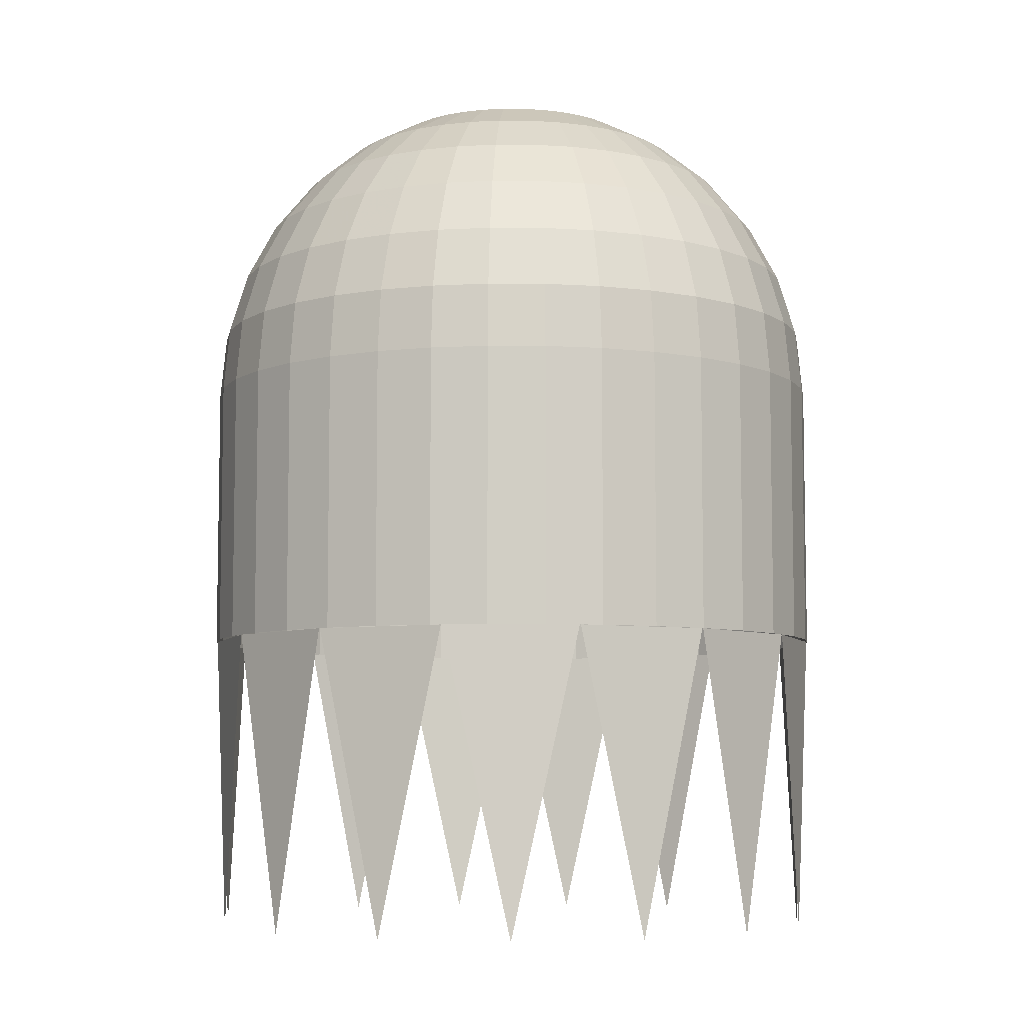
<metadata>
{"format":"obj","ext":"obj","renderer":"f3d","projection":"perspective","resolution":1024,"background":"white","views":[{"elev":-6.8,"azim":-155.8,"up":"+Y"}]}
</metadata>
<code>
g Kapsel_1
v -0.2049 0.55 1.162
v 0 2.72 0
v -0.2049 0.88 1.162
v -1.162 0.55 -0.2049
v -0.2049 1.21 1.162
v -0.2049 1.54 1.162
v -0.201 1.77 1.14
v -0.1893 1.992 1.074
v -0.1704 2.196 0.9662
v -0.1449 2.374 0.8217
v -0.1138 2.521 0.6456
v -0.07841 2.63 0.4447
v -0.03997 2.697 0.2267
v 0 0.55 1.18
v 1.18 0.55 0
v 1.18 0.88 0
v 1.18 1.21 0
v 1.18 1.54 0
v 1.157 1.77 0
v 1.09 1.992 0
v 0.9811 2.196 0
v 0.8344 2.374 0
v 0.6556 2.521 0
v 0.4516 2.63 0
v 0.2302 2.697 0
v -1.162 0.88 -0.2049
v 0.4447 2.63 0.07841
v -1.162 1.21 -0.2049
v -1.162 1.54 -0.2049
v -1.14 1.77 -0.201
v -1.074 1.992 -0.1893
v -0.9662 2.196 -0.1704
v -0.8217 2.374 -0.1449
v -0.6456 2.521 -0.1138
v -0.4447 2.63 -0.07841
v -0.2267 2.697 -0.03997
v 0 0.88 1.18
v 1.162 0.55 -0.2049
v 1.162 0.88 -0.2049
v 1.162 1.21 -0.2049
v 1.162 1.54 -0.2049
v 1.14 1.77 -0.201
v 1.074 1.992 -0.1893
v 0.9662 2.196 -0.1704
v 0.8217 2.374 -0.1449
v 0.6456 2.521 -0.1138
v 0.4447 2.63 -0.07841
v 0.2267 2.697 -0.03997
v 0 1.21 1.18
v 0 1.54 1.18
v 0 1.77 1.157
v 0 1.992 1.09
v 0 2.196 0.9811
v 0 2.374 0.8344
v 0 2.521 0.6556
v 0 2.63 0.4516
v 0 2.697 0.2302
v 0.2049 0.55 1.162
v -1.18 0.55 0
v -1.18 0.88 0
v 1.109 0.55 -0.4036
v 1.109 0.88 -0.4036
v 1.109 1.21 -0.4036
v 1.109 1.54 -0.4036
v 1.088 1.77 -0.3958
v 1.024 1.992 -0.3729
v 0.922 2.196 -0.3356
v 0.7841 2.374 -0.2854
v 0.616 2.521 -0.2242
v 0.4243 2.63 -0.1544
v 0.2163 2.697 -0.07873
v -1.18 1.21 0
v -1.18 1.54 0
v -1.157 1.77 0
v -1.09 1.992 0
v -0.9811 2.196 0
v -0.8344 2.374 0
v -0.6556 2.521 0
v -0.4516 2.63 0
v -0.2302 2.697 0
v 0.2049 0.88 1.162
v 0.2049 1.21 1.162
v 0.2049 1.54 1.162
v 1.022 0.55 -0.59
v 1.022 0.88 -0.59
v 1.022 1.21 -0.59
v 1.022 1.54 -0.59
v 1.002 1.77 -0.5787
v 0.9441 1.992 -0.5451
v 0.8497 2.196 -0.4906
v 0.7226 2.374 -0.4172
v 0.5677 2.521 -0.3278
v 0.3911 2.63 -0.2258
v 0.1994 2.697 -0.1151
v 0.201 1.77 1.14
v 0.1893 1.992 1.074
v 0.1704 2.196 0.9662
v 0.1449 2.374 0.8217
v 0.1138 2.521 0.6456
v 0.07841 2.63 0.4447
v 0.03997 2.697 0.2267
v 0.4036 0.55 1.109
v 0.4036 0.88 1.109
v -1.162 0.55 0.2049
v -1.162 0.88 0.2049
v -1.162 1.21 0.2049
v 0.9039 0.55 -0.7585
v 0.9039 0.88 -0.7585
v 0.9039 1.21 -0.7585
v 0.9039 1.54 -0.7585
v 0.8866 1.77 -0.7439
v 0.8351 1.992 -0.7008
v 0.7516 2.196 -0.6307
v 0.6392 2.374 -0.5363
v 0.5022 2.521 -0.4214
v 0.3459 2.63 -0.2903
v 0.1763 2.697 -0.148
v -1.162 1.54 0.2049
v -1.14 1.77 0.201
v -1.074 1.992 0.1893
v -0.9662 2.196 0.1704
v -0.8217 2.374 0.1449
v -0.6456 2.521 0.1138
v -0.4447 2.63 0.07841
v -0.2267 2.697 0.03997
v 0.4036 1.21 1.109
v 0.4036 1.54 1.109
v 0.3958 1.77 1.088
v 0.3729 1.992 1.024
v 0.7585 0.55 -0.9039
v 0.7585 0.88 -0.9039
v 0.7585 1.21 -0.9039
v 0.7585 1.54 -0.9039
v 0.7439 1.77 -0.8866
v 0.7008 1.992 -0.8351
v 0.6307 2.196 -0.7516
v 0.5363 2.374 -0.6392
v 0.4214 2.521 -0.5022
v 0.2903 2.63 -0.3459
v 0.148 2.697 -0.1763
v 0.3356 2.196 0.922
v 0.2854 2.374 0.7841
v 0.2242 2.521 0.616
v 0.1544 2.63 0.4243
v 0.07873 2.697 0.2163
v 0.59 0.55 1.022
v 0.59 0.88 1.022
v 0.59 1.21 1.022
v -1.109 0.55 0.4036
v -1.109 0.88 0.4036
v -1.109 1.21 0.4036
v -1.109 1.54 0.4036
v 0.59 0.55 -1.022
v 0.59 0.88 -1.022
v 0.59 1.21 -1.022
v 0.59 1.54 -1.022
v 0.5787 1.77 -1.002
v 0.5451 1.992 -0.9441
v 0.4906 2.196 -0.8497
v 0.4172 2.374 -0.7226
v 0.3278 2.521 -0.5677
v 0.2258 2.63 -0.3911
v 0.1151 2.697 -0.1994
v -1.088 1.77 0.3958
v -1.024 1.992 0.3729
v -0.922 2.196 0.3356
v -0.7841 2.374 0.2854
v -0.616 2.521 0.2242
v -0.4243 2.63 0.1544
v -0.2163 2.697 0.07873
v 0.59 1.54 1.022
v 0.5787 1.77 1.002
v 0.5451 1.992 0.9441
v 0.4906 2.196 0.8497
v 0.4172 2.374 0.7226
v 0.4036 0.55 -1.109
v 0.4036 0.88 -1.109
v 0.4036 1.21 -1.109
v 0.4036 1.54 -1.109
v 0.3958 1.77 -1.088
v 0.3729 1.992 -1.024
v 0.3356 2.196 -0.922
v 0.2854 2.374 -0.7841
v 0.2242 2.521 -0.616
v 0.1544 2.63 -0.4243
v 0.07873 2.697 -0.2163
v 0.3278 2.521 0.5677
v 0.2258 2.63 0.3911
v 0.1151 2.697 0.1994
v 0.7585 0.55 0.9039
v 0.7585 0.88 0.9039
v 0.7585 1.21 0.9039
v 0.7585 1.54 0.9039
v -1.022 0.55 0.59
v -1.022 0.88 0.59
v -1.022 1.21 0.59
v -1.022 1.54 0.59
v -1.002 1.77 0.5787
v 0.2049 0.55 -1.162
v 0.2049 0.88 -1.162
v 0.2049 1.21 -1.162
v 0.2049 1.54 -1.162
v 0.201 1.77 -1.14
v 0.1893 1.992 -1.074
v 0.1704 2.196 -0.9662
v 0.1449 2.374 -0.8217
v 0.1138 2.521 -0.6456
v 0.07841 2.63 -0.4447
v 0.03997 2.697 -0.2267
v -0.9441 1.992 0.5451
v -0.8497 2.196 0.4906
v -0.7226 2.374 0.4172
v -0.5677 2.521 0.3278
v -0.3911 2.63 0.2258
v -0.1994 2.697 0.1151
v 0.7439 1.77 0.8866
v 0.7008 1.992 0.8351
v 0.6307 2.196 0.7516
v 0.5363 2.374 0.6392
v 0.4214 2.521 0.5022
v 0.2903 2.63 0.3459
v 0 0.55 -1.18
v 0 0.88 -1.18
v 0 1.21 -1.18
v 0 1.54 -1.18
v 0 1.77 -1.157
v 0 1.992 -1.09
v 0 2.196 -0.9811
v 0 2.374 -0.8344
v 0 2.521 -0.6556
v 0 2.63 -0.4516
v 0 2.697 -0.2302
v 0.148 2.697 0.1763
v 0.9039 0.55 0.7585
v 0.9039 0.88 0.7585
v 0.9039 1.21 0.7585
v 0.9039 1.54 0.7585
v 0.8866 1.77 0.7439
v -0.9039 0.55 0.7585
v -0.9039 0.88 0.7585
v -0.9039 1.21 0.7585
v -0.9039 1.54 0.7585
v -0.8866 1.77 0.7439
v -0.8351 1.992 0.7008
v -0.2049 0.55 -1.162
v -0.2049 0.88 -1.162
v -0.2049 1.21 -1.162
v -0.2049 1.54 -1.162
v -0.201 1.77 -1.14
v -0.1893 1.992 -1.074
v -0.1704 2.196 -0.9662
v -0.1449 2.374 -0.8217
v -0.1138 2.521 -0.6456
v -0.07841 2.63 -0.4447
v -0.03997 2.697 -0.2267
v -0.7516 2.196 0.6307
v -0.6392 2.374 0.5363
v -0.5022 2.521 0.4214
v -0.3459 2.63 0.2903
v -0.1763 2.697 0.148
v 0.8351 1.992 0.7008
v 0.7516 2.196 0.6307
v 0.6392 2.374 0.5363
v 0.5022 2.521 0.4214
v 0.3459 2.63 0.2903
v 0.1763 2.697 0.148
v 1.022 0.55 0.59
v -0.4036 0.55 -1.109
v -0.4036 0.88 -1.109
v -0.4036 1.21 -1.109
v -0.4036 1.54 -1.109
v -0.3958 1.77 -1.088
v -0.3729 1.992 -1.024
v -0.3356 2.196 -0.922
v -0.2854 2.374 -0.7841
v -0.2242 2.521 -0.616
v -0.1544 2.63 -0.4243
v -0.07873 2.697 -0.2163
v 1.022 0.88 0.59
v 1.022 1.21 0.59
v 1.022 1.54 0.59
v 1.002 1.77 0.5787
v 0.9441 1.992 0.5451
v -0.7585 0.55 0.9039
v -0.7585 0.88 0.9039
v -0.7585 1.21 0.9039
v -0.7585 1.54 0.9039
v -0.7439 1.77 0.8866
v -0.7008 1.992 0.8351
v -0.6307 2.196 0.7516
v -0.59 0.55 -1.022
v -0.59 0.88 -1.022
v -0.59 1.21 -1.022
v -0.59 1.54 -1.022
v -0.5787 1.77 -1.002
v -0.5451 1.992 -0.9441
v -0.4906 2.196 -0.8497
v -0.4172 2.374 -0.7226
v -0.3278 2.521 -0.5677
v -0.2258 2.63 -0.3911
v -0.1151 2.697 -0.1994
v -0.5363 2.374 0.6392
v -0.4214 2.521 0.5022
v -0.2903 2.63 0.3459
v -0.148 2.697 0.1763
v 0.8497 2.196 0.4906
v 0.7226 2.374 0.4172
v 0.5677 2.521 0.3278
v 0.3911 2.63 0.2258
v 0.1994 2.697 0.1151
v 1.109 0.55 0.4036
v 1.109 0.88 0.4036
v 1.109 1.21 0.4036
v -0.7585 0.55 -0.9039
v -0.7585 0.88 -0.9039
v -0.7585 1.21 -0.9039
v -0.7585 1.54 -0.9039
v -0.7439 1.77 -0.8866
v -0.7008 1.992 -0.8351
v -0.6307 2.196 -0.7516
v -0.5363 2.374 -0.6392
v -0.4214 2.521 -0.5022
v -0.2903 2.63 -0.3459
v -0.148 2.697 -0.1763
v 1.109 1.54 0.4036
v 1.088 1.77 0.3958
v 1.024 1.992 0.3729
v 0.922 2.196 0.3356
v -0.59 0.55 1.022
v -0.59 0.88 1.022
v -0.59 1.21 1.022
v -0.59 1.54 1.022
v -0.5787 1.77 1.002
v -0.5451 1.992 0.9441
v -0.4906 2.196 0.8497
v -0.4172 2.374 0.7226
v -0.9039 0.55 -0.7585
v -0.9039 0.88 -0.7585
v -0.9039 1.21 -0.7585
v -0.9039 1.54 -0.7585
v -0.8866 1.77 -0.7439
v -0.8351 1.992 -0.7008
v -0.7516 2.196 -0.6307
v -0.6392 2.374 -0.5363
v -0.5022 2.521 -0.4214
v -0.3459 2.63 -0.2903
v -0.1763 2.697 -0.148
v -0.3278 2.521 0.5677
v -0.2258 2.63 0.3911
v -0.1151 2.697 0.1994
v 0.7841 2.374 0.2854
v 0.616 2.521 0.2242
v 0.4243 2.63 0.1544
v 0.2163 2.697 0.07873
v 1.162 0.55 0.2049
v 1.162 0.88 0.2049
v 1.162 1.21 0.2049
v 1.162 1.54 0.2049
v 1.14 1.77 0.201
v -1.022 0.55 -0.59
v -1.022 0.88 -0.59
v -1.022 1.21 -0.59
v -1.022 1.54 -0.59
v -1.002 1.77 -0.5787
v -0.9441 1.992 -0.5451
v -0.8497 2.196 -0.4906
v -0.7226 2.374 -0.4172
v -0.5677 2.521 -0.3278
v -0.3911 2.63 -0.2258
v -0.1994 2.697 -0.1151
v 1.074 1.992 0.1893
v 0.9662 2.196 0.1704
v 0.8217 2.374 0.1449
v -0.4036 0.55 1.109
v -0.4036 0.88 1.109
v -0.4036 1.21 1.109
v -0.4036 1.54 1.109
v -0.3958 1.77 1.088
v -0.3729 1.992 1.024
v -0.3356 2.196 0.922
v -0.2854 2.374 0.7841
v -0.2242 2.521 0.616
v -1.109 0.55 -0.4036
v -1.109 0.88 -0.4036
v -1.109 1.21 -0.4036
v -1.109 1.54 -0.4036
v -1.088 1.77 -0.3958
v -1.024 1.992 -0.3729
v -0.922 2.196 -0.3356
v -0.7841 2.374 -0.2854
v -0.616 2.521 -0.2242
v -0.4243 2.63 -0.1544
v -0.2163 2.697 -0.07873
v 0.2267 2.697 0.03997
v -0.1544 2.63 0.4243
v -0.07873 2.697 0.2163
v 0.6456 2.521 0.1138
v -0.2425 0.55 -1.15
v 0 -0.55 -1.15
v 0.2425 0.55 -1.15
v 0.2462 0.55 -1.149
v 0.4677 -0.55 -1.051
v 0.6893 0.55 -0.9519
v 0.6924 0.55 -0.9497
v 0.8546 -0.55 -0.7695
v 1.017 0.55 -0.5893
v 1.019 0.55 -0.586
v 1.094 -0.55 -0.3554
v 1.169 0.55 -0.1247
v 1.169 0.55 -0.121
v 1.144 -0.55 0.1202
v 1.118 0.55 0.3614
v 1.117 0.55 0.365
v 0.9959 -0.55 0.575
v 0.8747 0.55 0.785
v 0.8721 0.55 0.7878
v 0.676 -0.55 0.9304
v 0.4798 0.55 1.073
v 0.4763 0.55 1.074
v 0.2391 -0.55 1.125
v 0.001898 0.55 1.175
v -0.001898 0.55 1.175
v -0.2391 -0.55 1.125
v -0.4763 0.55 1.074
v -0.4798 0.55 1.073
v -0.676 -0.55 0.9304
v -0.8721 0.55 0.7878
v -0.8747 0.55 0.785
v -0.9959 -0.55 0.575
v -1.117 0.55 0.365
v -1.118 0.55 0.3614
v -1.144 -0.55 0.1202
v -1.169 0.55 -0.121
v -1.169 0.55 -0.1247
v -1.094 -0.55 -0.3554
v -1.019 0.55 -0.586
v -1.017 0.55 -0.5893
v -0.8546 -0.55 -0.7695
v -0.6924 0.55 -0.9497
v -0.6893 0.55 -0.9519
v -0.4677 -0.55 -1.051
v -0.2462 0.55 -1.149
f 26 384 383
f 150 105 104
f 28 385 384
f 29 386 385
f 240 195 194
f 241 196 195
f 242 197 196
f 243 198 197
f 244 210 198
f 256 211 210
f 257 212 211
f 30 387 386
f 31 388 387
f 39 16 15
f 40 17 16
f 41 18 17
f 42 19 18
f 43 20 19
f 44 21 20
f 45 22 21
f 46 23 22
f 47 24 23
f 48 25 24
f 48 2 25
f 151 106 105
f 258 213 212
f 259 214 213
f 260 215 214
f 260 2 215
f 152 118 106
f 32 389 388
f 33 390 389
f 285 240 239
f 286 241 240
f 287 242 241
f 34 391 390
f 35 392 391
f 62 39 38
f 63 40 39
f 64 41 40
f 65 42 41
f 66 43 42
f 67 44 43
f 68 45 44
f 69 46 45
f 70 47 46
f 71 48 47
f 71 2 48
f 164 119 118
f 288 243 242
f 289 244 243
f 290 256 244
f 302 257 256
f 303 258 257
f 304 259 258
f 305 260 259
f 305 2 260
f 165 120 119
f 36 393 392
f 36 2 393
f 212 167 166
f 85 62 61
f 86 63 62
f 87 64 63
f 88 65 64
f 89 66 65
f 90 67 66
f 91 68 67
f 92 69 68
f 93 70 69
f 94 71 70
f 94 2 71
f 166 121 120
f 312 279 267
f 330 285 284
f 331 286 285
f 332 287 286
f 333 288 287
f 334 289 288
f 335 290 289
f 336 302 290
f 348 303 302
f 349 304 303
f 313 280 279
f 325 281 280
f 108 85 84
f 109 86 85
f 110 87 86
f 111 88 87
f 112 89 88
f 113 90 89
f 114 91 90
f 115 92 91
f 116 93 92
f 117 94 93
f 117 2 94
f 167 122 121
f 350 305 304
f 350 2 305
f 168 123 122
f 326 282 281
f 327 283 282
f 375 330 329
f 376 331 330
f 377 332 331
f 378 333 332
f 379 334 333
f 328 306 283
f 351 307 306
f 131 108 107
f 132 109 108
f 133 110 109
f 134 111 110
f 135 112 111
f 136 113 112
f 137 114 113
f 138 115 114
f 139 116 115
f 140 117 116
f 140 2 117
f 169 124 123
f 380 335 334
f 381 336 335
f 382 348 336
f 395 349 348
f 396 350 349
f 396 2 350
f 170 125 124
f 352 308 307
f 353 309 308
f 3 375 374
f 60 26 4
f 72 28 26
f 154 131 130
f 155 132 131
f 156 133 132
f 157 134 133
f 158 135 134
f 159 136 135
f 160 137 136
f 161 138 137
f 162 139 138
f 163 140 139
f 163 2 140
f 170 2 125
f 5 376 375
f 6 377 376
f 7 378 377
f 8 379 378
f 9 380 379
f 10 381 380
f 11 382 381
f 12 395 382
f 13 396 395
f 13 2 396
f 73 29 28
f 74 30 29
f 177 154 153
f 178 155 154
f 179 156 155
f 180 157 156
f 181 158 157
f 182 159 158
f 183 160 159
f 184 161 160
f 185 162 161
f 186 163 162
f 186 2 163
f 17 357 356
f 18 358 357
f 75 31 30
f 76 32 31
f 37 3 1
f 49 5 3
f 50 6 5
f 51 7 6
f 52 8 7
f 53 9 8
f 54 10 9
f 77 33 32
f 78 34 33
f 200 177 176
f 201 178 177
f 202 179 178
f 203 180 179
f 204 181 180
f 205 182 181
f 206 183 182
f 207 184 183
f 208 185 184
f 209 186 185
f 209 2 186
f 19 359 358
f 55 11 10
f 56 12 11
f 57 13 12
f 57 2 13
f 20 371 359
f 79 35 34
f 80 36 35
f 81 37 14
f 82 49 37
f 83 50 49
f 80 2 36
f 213 168 167
f 223 200 199
f 224 201 200
f 225 202 201
f 226 203 202
f 227 204 203
f 228 205 204
f 229 206 205
f 230 207 206
f 231 208 207
f 232 209 208
f 232 2 209
f 21 372 371
f 95 51 50
f 96 52 51
f 97 53 52
f 98 54 53
f 99 55 54
f 100 56 55
f 101 57 56
f 101 2 57
f 22 373 372
f 354 310 309
f 354 2 310
f 214 169 168
f 246 223 222
f 247 224 223
f 248 225 224
f 249 226 225
f 250 227 226
f 251 228 227
f 252 229 228
f 253 230 229
f 254 231 230
f 255 232 231
f 255 2 232
f 23 397 373
f 356 312 311
f 103 81 58
f 126 82 81
f 127 83 82
f 128 95 83
f 129 96 95
f 141 97 96
f 142 98 97
f 143 99 98
f 144 100 99
f 357 313 312
f 358 325 313
f 269 246 245
f 270 247 246
f 271 248 247
f 272 249 248
f 273 250 249
f 274 251 250
f 275 252 251
f 276 253 252
f 277 254 253
f 278 255 254
f 278 2 255
f 24 27 397
f 145 101 100
f 145 2 101
f 25 394 27
f 359 326 325
f 371 327 326
f 147 103 102
f 148 126 103
f 171 127 126
f 172 128 127
f 173 129 128
f 105 60 59
f 106 72 60
f 292 269 268
f 293 270 269
f 294 271 270
f 295 272 271
f 296 273 272
f 297 274 273
f 298 275 274
f 299 276 275
f 300 277 276
f 301 278 277
f 301 2 278
f 25 2 394
f 174 141 129
f 175 142 141
f 187 143 142
f 188 144 143
f 189 145 144
f 189 2 145
f 118 73 72
f 119 74 73
f 120 75 74
f 191 147 146
f 121 76 75
f 122 77 76
f 315 292 291
f 316 293 292
f 317 294 293
f 318 295 294
f 319 296 295
f 320 297 296
f 321 298 297
f 322 299 298
f 323 300 299
f 324 301 300
f 324 2 301
f 123 78 77
f 192 148 147
f 193 171 148
f 216 172 171
f 217 173 172
f 218 174 173
f 219 175 174
f 220 187 175
f 221 188 187
f 233 189 188
f 233 2 189
f 124 79 78
f 125 80 79
f 338 315 314
f 339 316 315
f 340 317 316
f 341 318 317
f 342 319 318
f 343 320 319
f 344 321 320
f 345 322 321
f 346 323 322
f 347 324 323
f 347 2 324
f 195 150 149
f 196 151 150
f 125 2 80
f 215 170 169
f 235 191 190
f 236 192 191
f 237 193 192
f 238 216 193
f 261 217 216
f 262 218 217
f 263 219 218
f 372 328 327
f 373 351 328
f 361 338 337
f 362 339 338
f 363 340 339
f 364 341 340
f 365 342 341
f 366 343 342
f 367 344 343
f 368 345 344
f 369 346 345
f 370 347 346
f 370 2 347
f 197 152 151
f 264 220 219
f 265 221 220
f 266 233 221
f 266 2 233
f 198 164 152
f 397 352 351
f 27 353 352
f 279 235 234
f 280 236 235
f 281 237 236
f 394 354 353
f 394 2 354
f 384 361 360
f 385 362 361
f 386 363 362
f 387 364 363
f 388 365 364
f 389 366 365
f 390 367 366
f 391 368 367
f 392 369 368
f 393 370 369
f 393 2 370
f 210 165 164
f 282 238 237
f 283 261 238
f 306 262 261
f 307 263 262
f 308 264 263
f 309 265 264
f 310 266 265
f 310 2 266
f 211 166 165
f 215 2 170
f 16 356 355
f 400 399 398
f 403 402 401
f 406 405 404
f 409 408 407
f 412 411 410
f 415 414 413
f 418 417 416
f 421 420 419
f 424 423 422
f 427 426 425
f 430 429 428
f 433 432 431
f 436 435 434
f 439 438 437
f 442 441 440
f 4 26 383
f 149 150 104
f 26 28 384
f 28 29 385
f 239 240 194
f 240 241 195
f 241 242 196
f 242 243 197
f 243 244 198
f 244 256 210
f 256 257 211
f 29 30 386
f 30 31 387
f 38 39 15
f 39 40 16
f 40 41 17
f 41 42 18
f 42 43 19
f 43 44 20
f 44 45 21
f 45 46 22
f 46 47 23
f 47 48 24
f 150 151 105
f 257 258 212
f 258 259 213
f 259 260 214
f 151 152 106
f 31 32 388
f 32 33 389
f 284 285 239
f 285 286 240
f 286 287 241
f 33 34 390
f 34 35 391
f 61 62 38
f 62 63 39
f 63 64 40
f 64 65 41
f 65 66 42
f 66 67 43
f 67 68 44
f 68 69 45
f 69 70 46
f 70 71 47
f 152 164 118
f 287 288 242
f 288 289 243
f 289 290 244
f 290 302 256
f 302 303 257
f 303 304 258
f 304 305 259
f 164 165 119
f 35 36 392
f 211 212 166
f 84 85 61
f 85 86 62
f 86 87 63
f 87 88 64
f 88 89 65
f 89 90 66
f 90 91 67
f 91 92 68
f 92 93 69
f 93 94 70
f 165 166 120
f 311 312 267
f 329 330 284
f 330 331 285
f 331 332 286
f 332 333 287
f 333 334 288
f 334 335 289
f 335 336 290
f 336 348 302
f 348 349 303
f 312 313 279
f 313 325 280
f 107 108 84
f 108 109 85
f 109 110 86
f 110 111 87
f 111 112 88
f 112 113 89
f 113 114 90
f 114 115 91
f 115 116 92
f 116 117 93
f 166 167 121
f 349 350 304
f 167 168 122
f 325 326 281
f 326 327 282
f 374 375 329
f 375 376 330
f 376 377 331
f 377 378 332
f 378 379 333
f 327 328 283
f 328 351 306
f 130 131 107
f 131 132 108
f 132 133 109
f 133 134 110
f 134 135 111
f 135 136 112
f 136 137 113
f 137 138 114
f 138 139 115
f 139 140 116
f 168 169 123
f 379 380 334
f 380 381 335
f 381 382 336
f 382 395 348
f 395 396 349
f 169 170 124
f 351 352 307
f 352 353 308
f 1 3 374
f 59 60 4
f 60 72 26
f 153 154 130
f 154 155 131
f 155 156 132
f 156 157 133
f 157 158 134
f 158 159 135
f 159 160 136
f 160 161 137
f 161 162 138
f 162 163 139
f 3 5 375
f 5 6 376
f 6 7 377
f 7 8 378
f 8 9 379
f 9 10 380
f 10 11 381
f 11 12 382
f 12 13 395
f 72 73 28
f 73 74 29
f 176 177 153
f 177 178 154
f 178 179 155
f 179 180 156
f 180 181 157
f 181 182 158
f 182 183 159
f 183 184 160
f 184 185 161
f 185 186 162
f 16 17 356
f 17 18 357
f 74 75 30
f 75 76 31
f 14 37 1
f 37 49 3
f 49 50 5
f 50 51 6
f 51 52 7
f 52 53 8
f 53 54 9
f 76 77 32
f 77 78 33
f 199 200 176
f 200 201 177
f 201 202 178
f 202 203 179
f 203 204 180
f 204 205 181
f 205 206 182
f 206 207 183
f 207 208 184
f 208 209 185
f 18 19 358
f 54 55 10
f 55 56 11
f 56 57 12
f 19 20 359
f 78 79 34
f 79 80 35
f 58 81 14
f 81 82 37
f 82 83 49
f 212 213 167
f 222 223 199
f 223 224 200
f 224 225 201
f 225 226 202
f 226 227 203
f 227 228 204
f 228 229 205
f 229 230 206
f 230 231 207
f 231 232 208
f 20 21 371
f 83 95 50
f 95 96 51
f 96 97 52
f 97 98 53
f 98 99 54
f 99 100 55
f 100 101 56
f 21 22 372
f 353 354 309
f 213 214 168
f 245 246 222
f 246 247 223
f 247 248 224
f 248 249 225
f 249 250 226
f 250 251 227
f 251 252 228
f 252 253 229
f 253 254 230
f 254 255 231
f 22 23 373
f 355 356 311
f 102 103 58
f 103 126 81
f 126 127 82
f 127 128 83
f 128 129 95
f 129 141 96
f 141 142 97
f 142 143 98
f 143 144 99
f 356 357 312
f 357 358 313
f 268 269 245
f 269 270 246
f 270 271 247
f 271 272 248
f 272 273 249
f 273 274 250
f 274 275 251
f 275 276 252
f 276 277 253
f 277 278 254
f 23 24 397
f 144 145 100
f 24 25 27
f 358 359 325
f 359 371 326
f 146 147 102
f 147 148 103
f 148 171 126
f 171 172 127
f 172 173 128
f 104 105 59
f 105 106 60
f 291 292 268
f 292 293 269
f 293 294 270
f 294 295 271
f 295 296 272
f 296 297 273
f 297 298 274
f 298 299 275
f 299 300 276
f 300 301 277
f 173 174 129
f 174 175 141
f 175 187 142
f 187 188 143
f 188 189 144
f 106 118 72
f 118 119 73
f 119 120 74
f 190 191 146
f 120 121 75
f 121 122 76
f 314 315 291
f 315 316 292
f 316 317 293
f 317 318 294
f 318 319 295
f 319 320 296
f 320 321 297
f 321 322 298
f 322 323 299
f 323 324 300
f 122 123 77
f 191 192 147
f 192 193 148
f 193 216 171
f 216 217 172
f 217 218 173
f 218 219 174
f 219 220 175
f 220 221 187
f 221 233 188
f 123 124 78
f 124 125 79
f 337 338 314
f 338 339 315
f 339 340 316
f 340 341 317
f 341 342 318
f 342 343 319
f 343 344 320
f 344 345 321
f 345 346 322
f 346 347 323
f 194 195 149
f 195 196 150
f 214 215 169
f 234 235 190
f 235 236 191
f 236 237 192
f 237 238 193
f 238 261 216
f 261 262 217
f 262 263 218
f 371 372 327
f 372 373 328
f 360 361 337
f 361 362 338
f 362 363 339
f 363 364 340
f 364 365 341
f 365 366 342
f 366 367 343
f 367 368 344
f 368 369 345
f 369 370 346
f 196 197 151
f 263 264 219
f 264 265 220
f 265 266 221
f 197 198 152
f 373 397 351
f 397 27 352
f 267 279 234
f 279 280 235
f 280 281 236
f 27 394 353
f 383 384 360
f 384 385 361
f 385 386 362
f 386 387 363
f 387 388 364
f 388 389 365
f 389 390 366
f 390 391 367
f 391 392 368
f 392 393 369
f 198 210 164
f 281 282 237
f 282 283 238
f 283 306 261
f 306 307 262
f 307 308 263
f 308 309 264
f 309 310 265
f 210 211 165
f 15 16 355

</code>
